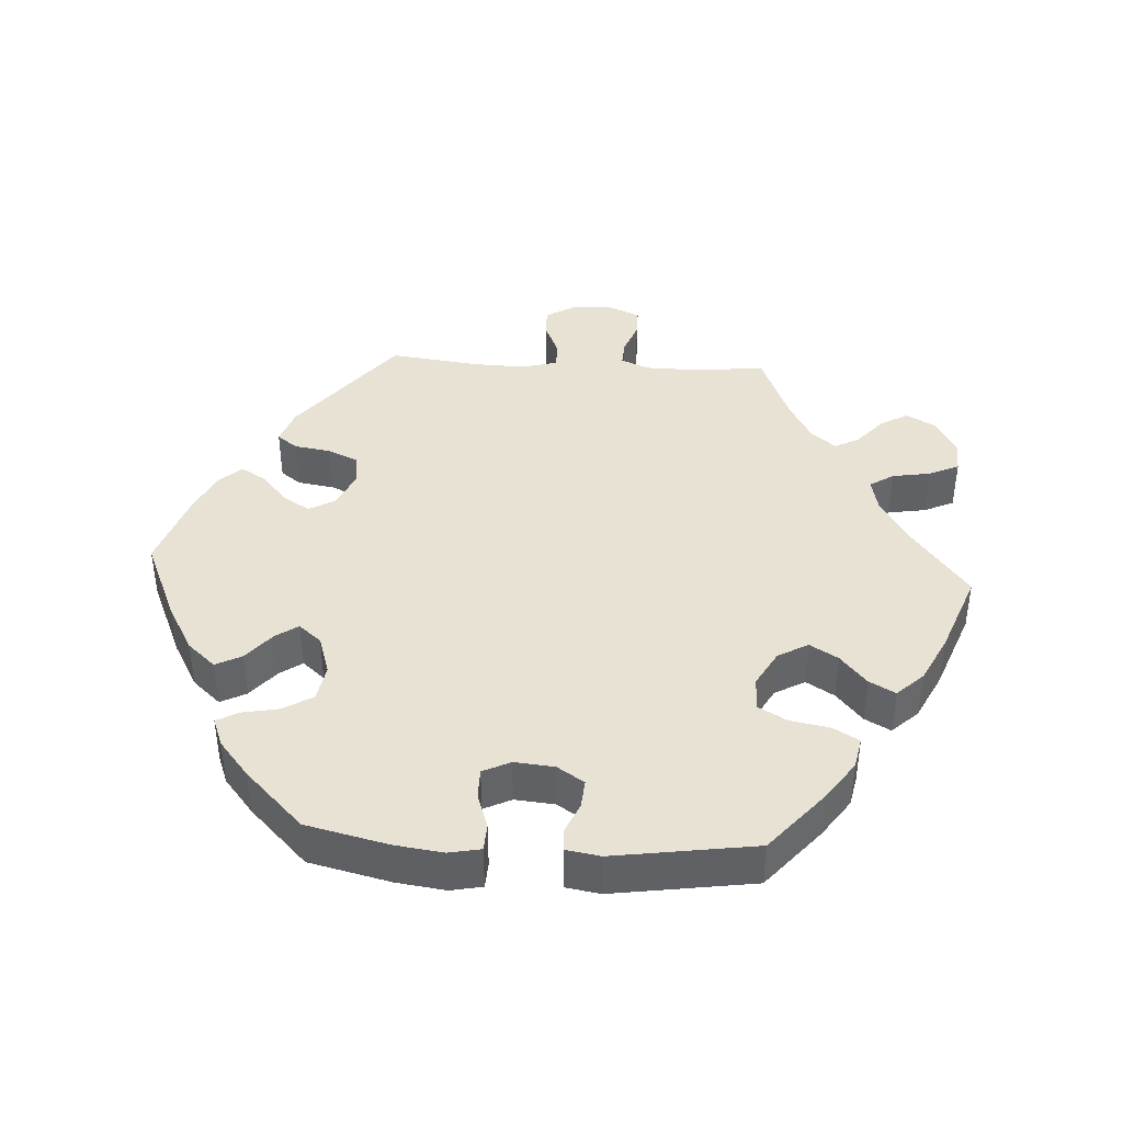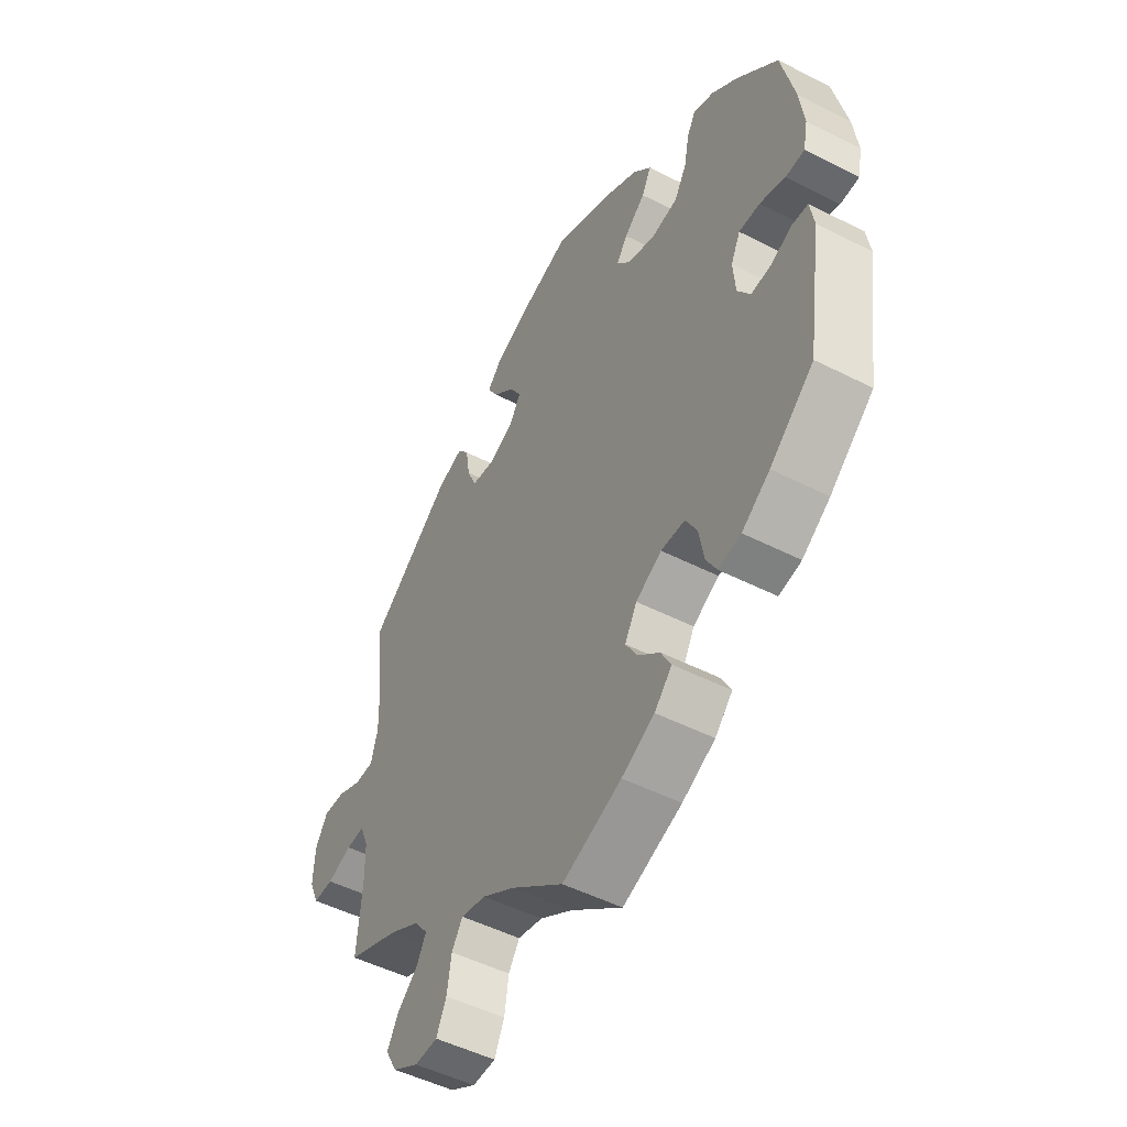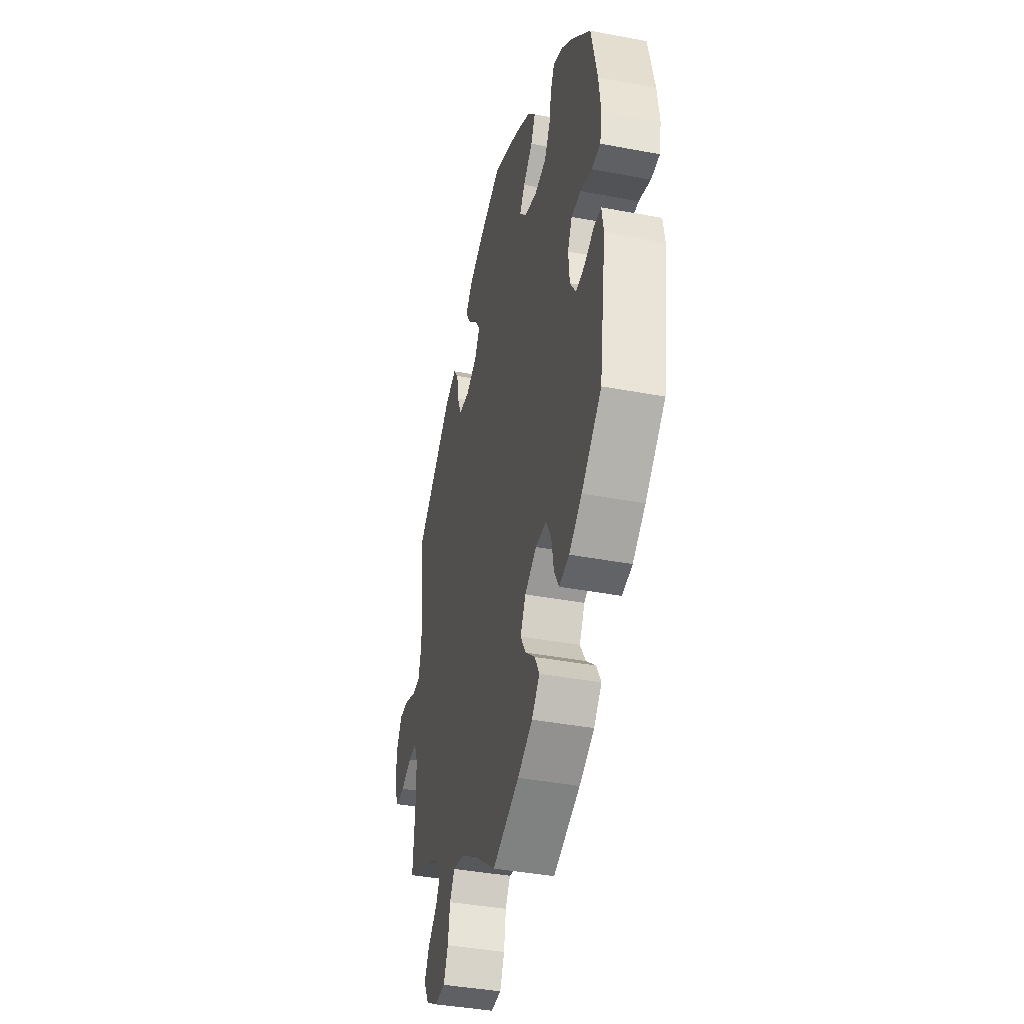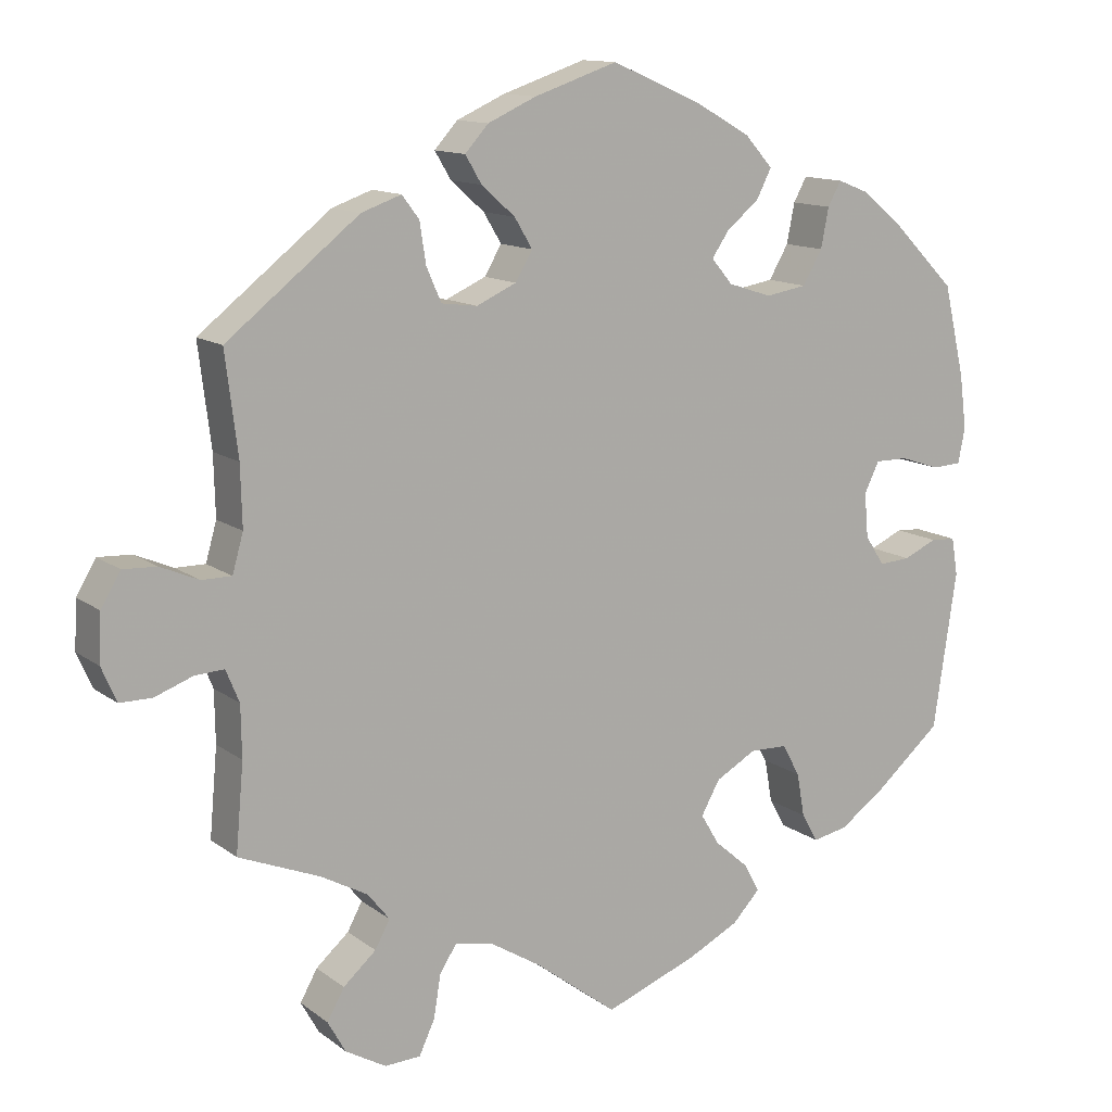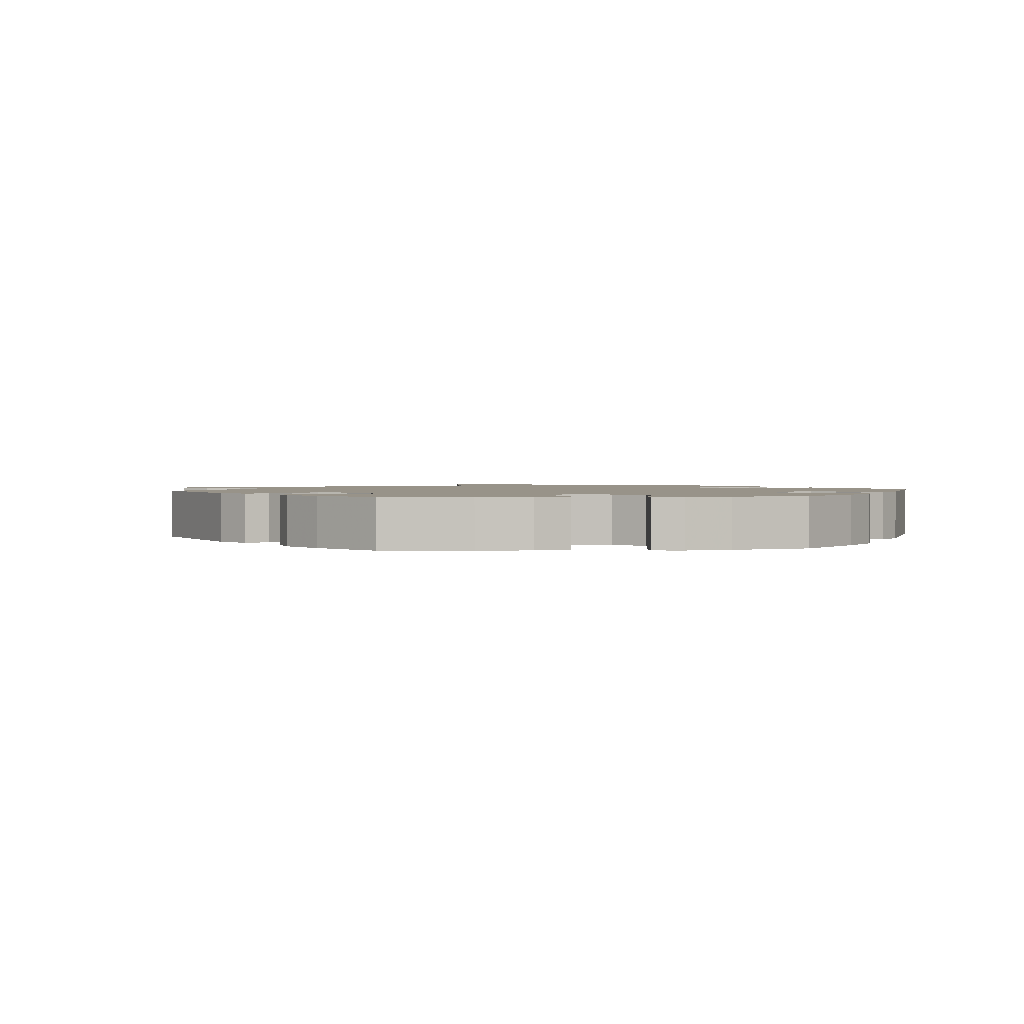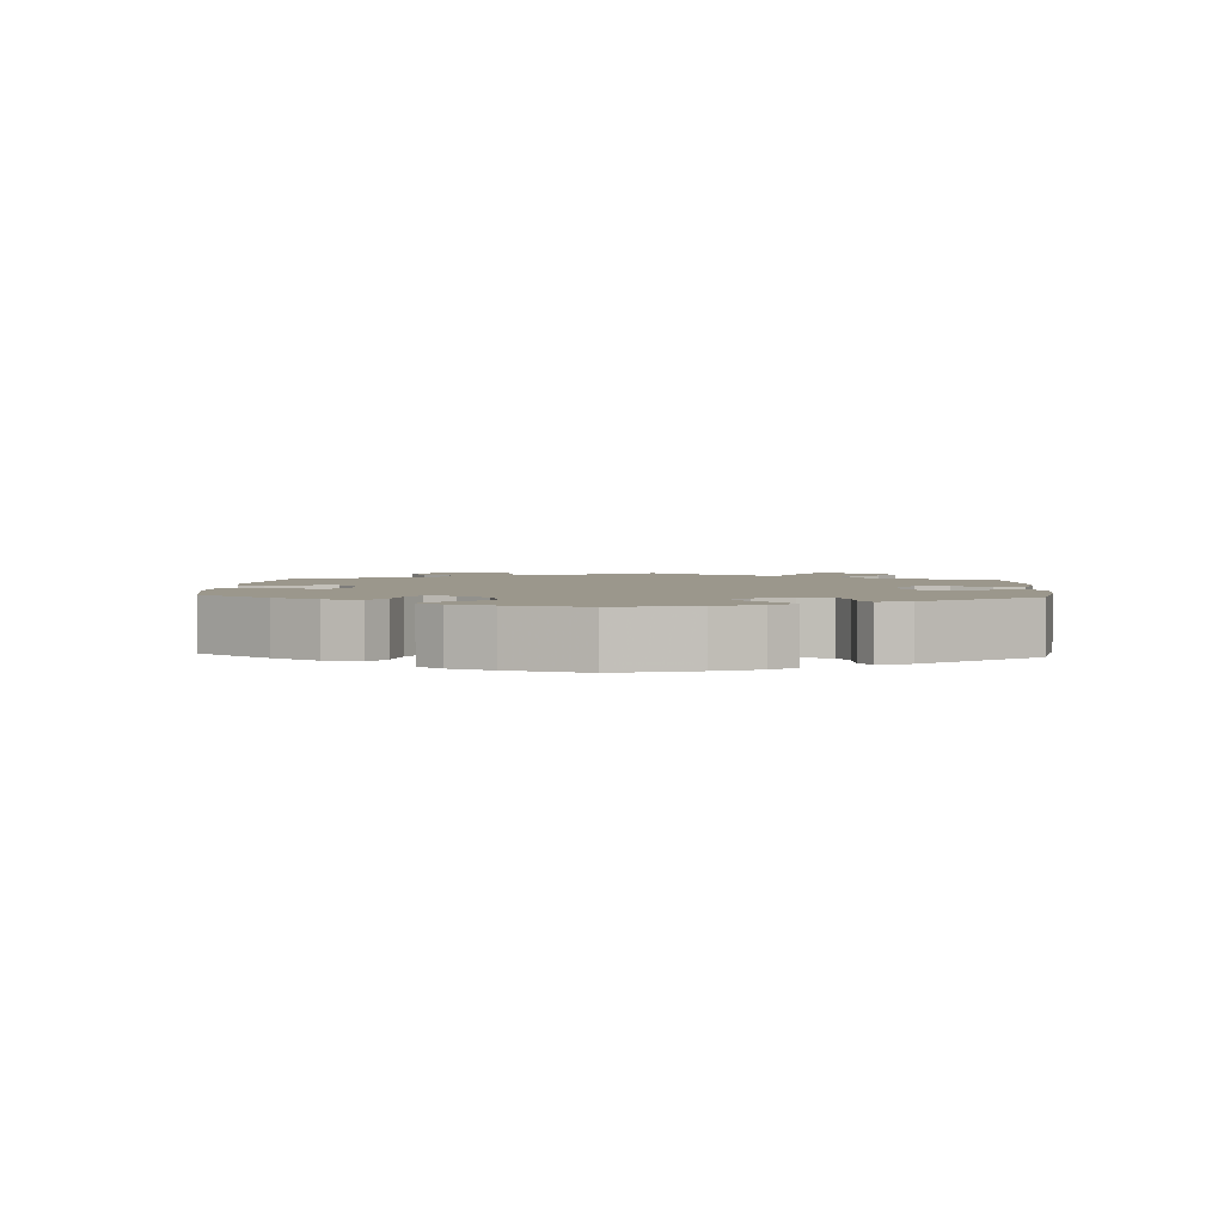
<metadata>
{"format":"obj","ext":"obj","renderer":"f3d","projection":"perspective","resolution":1024,"background":"white","views":[{"elev":40.8,"azim":93.5,"up":"+Y"},{"elev":-49.7,"azim":60.6,"up":"+Z"},{"elev":-39.7,"azim":76.8,"up":"+Z"},{"elev":12.6,"azim":-31.6,"up":"+Z"},{"elev":1.6,"azim":23.5,"up":"+Y"},{"elev":2.7,"azim":63.8,"up":"+Y"}]}
</metadata>
<code>
v 0.527 0.07 0.173
v 0.536 0.07 0.104
v 0.527 0.07 0.059
v 0.489 0.07 0.057
v 0.438 0.07 0.074
v 0.396 0.07 0.074
v 0.377 0.07 0.035
v 0.382 0.07 -0.022
v 0.407 0.07 -0.06
v 0.447 0.07 -0.057
v 0.49 0.07 -0.038
v 0.522 0.07 -0.04
v 0.53 0.07 -0.088
v 0.5 0.07 -0.289
v 0.412 0.07 -0.364
v 0.356 0.07 -0.403
v 0.311 0.07 -0.412
v 0.29 0.07 -0.375
v 0.28 0.07 -0.319
v 0.257 0.07 -0.278
v 0.209 0.07 -0.277
v 0.157 0.07 -0.306
v 0.133 0.07 -0.349
v 0.157 0.07 -0.389
v 0.2 0.07 -0.426
v 0.22 0.07 -0.463
v 0.185 0.07 -0.5
v 0.119 0.07 -0.533
v 0 0.07 -0.578
v -0.105 0.07 -0.498
v -0.17 0.07 -0.458
v -0.22 0.07 -0.447
v -0.242 0.07 -0.481
v -0.251 0.07 -0.536
v -0.271 0.07 -0.579
v -0.317 0.07 -0.581
v -0.369 0.07 -0.551
v -0.392 0.07 -0.51
v -0.37 0.07 -0.471
v -0.328 0.07 -0.434
v -0.309 0.07 -0.399
v -0.337 0.07 -0.364
v -0.397 0.07 -0.331
v -0.501 0.07 -0.289
v -0.491 0.07 -0.177
v -0.492 0.07 -0.111
v -0.509 0.07 -0.07
v -0.546 0.07 -0.072
v -0.595 0.07 -0.09
v -0.636 0.07 -0.09
v -0.655 0.07 -0.046
v -0.652 0.07 0.015
v -0.627 0.07 0.057
v -0.584 0.07 0.055
v -0.535 0.07 0.034
v -0.497 0.07 0.034
v -0.483 0.07 0.083
v -0.485 0.07 0.16
v -0.501 0.07 0.289
v -0.332 0.07 0.422
v -0.281 0.07 0.44
v -0.259 0.07 0.411
v -0.251 0.07 0.359
v -0.232 0.07 0.316
v -0.186 0.07 0.31
v -0.135 0.07 0.333
v -0.113 0.07 0.37
v -0.136 0.07 0.408
v -0.179 0.07 0.446
v -0.2 0.07 0.481
v -0.17 0.07 0.514
v -0.108 0.07 0.542
v -0.001 0.07 0.578
v 0.117 0.07 0.527
v 0.185 0.07 0.489
v 0.221 0.07 0.449
v 0.202 0.07 0.412
v 0.16 0.07 0.377
v 0.138 0.07 0.345
v 0.165 0.07 0.313
v 0.221 0.07 0.295
v 0.274 0.07 0.304
v 0.299 0.07 0.347
v 0.309 0.07 0.398
v 0.326 0.07 0.429
v 0.367 0.07 0.413
v 0.418 0.07 0.371
v 0.5 0.07 0.289
v 0.527 0 0.173
v 0.536 0 0.104
v 0.527 0 0.059
v 0.489 0 0.057
v 0.438 0 0.074
v 0.396 0 0.074
v 0.377 0 0.035
v 0.382 0 -0.022
v 0.407 0 -0.06
v 0.447 0 -0.057
v 0.49 0 -0.038
v 0.522 0 -0.04
v 0.53 0 -0.088
v 0.5 0 -0.289
v 0.412 0 -0.364
v 0.356 0 -0.403
v 0.311 0 -0.412
v 0.29 0 -0.375
v 0.28 0 -0.319
v 0.257 0 -0.278
v 0.209 0 -0.277
v 0.157 0 -0.306
v 0.133 0 -0.349
v 0.157 0 -0.389
v 0.2 0 -0.426
v 0.22 0 -0.463
v 0.185 0 -0.5
v 0.119 0 -0.533
v 0 0 -0.578
v -0.105 0 -0.498
v -0.17 0 -0.458
v -0.22 0 -0.447
v -0.242 0 -0.481
v -0.251 0 -0.536
v -0.271 0 -0.579
v -0.317 0 -0.581
v -0.369 0 -0.551
v -0.392 0 -0.51
v -0.37 0 -0.471
v -0.328 0 -0.434
v -0.309 0 -0.399
v -0.337 0 -0.364
v -0.397 0 -0.331
v -0.501 0 -0.289
v -0.491 0 -0.177
v -0.492 0 -0.111
v -0.509 0 -0.07
v -0.546 0 -0.072
v -0.595 0 -0.09
v -0.636 0 -0.09
v -0.655 0 -0.046
v -0.652 0 0.015
v -0.627 0 0.057
v -0.584 0 0.055
v -0.535 0 0.034
v -0.497 0 0.034
v -0.483 0 0.083
v -0.485 0 0.16
v -0.501 0 0.289
v -0.332 0 0.422
v -0.281 0 0.44
v -0.259 0 0.411
v -0.251 0 0.359
v -0.232 0 0.316
v -0.186 0 0.31
v -0.135 0 0.333
v -0.113 0 0.37
v -0.136 0 0.408
v -0.179 0 0.446
v -0.2 0 0.481
v -0.17 0 0.514
v -0.108 0 0.542
v -0.001 0 0.578
v 0.117 0 0.527
v 0.185 0 0.489
v 0.221 0 0.449
v 0.202 0 0.412
v 0.16 0 0.377
v 0.138 0 0.345
v 0.165 0 0.313
v 0.221 0 0.295
v 0.274 0 0.304
v 0.299 0 0.347
v 0.309 0 0.398
v 0.326 0 0.429
v 0.367 0 0.413
v 0.418 0 0.371
v 0.5 0 0.289
f 83 84 85 86
f 82 83 86 87
f 75 76 77 78
f 75 78 79
f 74 75 79
f 73 74 79
f 72 73 79
f 71 72 79 80
f 68 69 70 71
f 67 68 71 80
f 60 61 62 63
f 58 59 60 63
f 57 58 63 64
f 56 57 64 65
f 52 53 54 55
f 52 55 56
f 51 52 56
f 48 49 50 51
f 47 48 51 56
f 46 47 56 65
f 43 44 45
f 42 43 45 46
f 41 42 46 65
f 37 38 39 40
f 37 40 41
f 36 37 41
f 33 34 35 36
f 32 33 36 41
f 31 32 41 65
f 27 28 29 30
f 24 25 26 27
f 23 24 27 30
f 22 23 30 31
f 16 17 18 19
f 16 19 20
f 15 16 20
f 14 15 20
f 13 14 20
f 10 11 12 13
f 9 10 13 20
f 8 9 20 21
f 2 3 4 5
f 2 5 6
f 1 2 6
f 82 87 88 1
f 66 67 80 81
f 31 65 66 81
f 7 8 21 22
f 6 7 22 31
f 81 82 1 6
f 6 31 81
f 174 173 172 171
f 175 174 171 170
f 166 165 164 163
f 167 166 163
f 167 163 162
f 167 162 161
f 167 161 160
f 168 167 160 159
f 159 158 157 156
f 168 159 156 155
f 151 150 149 148
f 151 148 147 146
f 152 151 146 145
f 153 152 145 144
f 143 142 141 140
f 144 143 140
f 144 140 139
f 139 138 137 136
f 144 139 136 135
f 153 144 135 134
f 133 132 131
f 134 133 131 130
f 153 134 130 129
f 128 127 126 125
f 129 128 125
f 129 125 124
f 124 123 122 121
f 129 124 121 120
f 153 129 120 119
f 118 117 116 115
f 115 114 113 112
f 118 115 112 111
f 119 118 111 110
f 107 106 105 104
f 108 107 104
f 108 104 103
f 108 103 102
f 108 102 101
f 101 100 99 98
f 108 101 98 97
f 109 108 97 96
f 93 92 91 90
f 94 93 90
f 94 90 89
f 89 176 175 170
f 169 168 155 154
f 169 154 153 119
f 110 109 96 95
f 119 110 95 94
f 94 89 170 169
f 169 119 94
f 1 89 90 2
f 2 90 91 3
f 3 91 92 4
f 4 92 93 5
f 5 93 94 6
f 6 94 95 7
f 7 95 96 8
f 8 96 97 9
f 9 97 98 10
f 10 98 99 11
f 11 99 100 12
f 12 100 101 13
f 13 101 102 14
f 14 102 103 15
f 15 103 104 16
f 16 104 105 17
f 17 105 106 18
f 18 106 107 19
f 19 107 108 20
f 20 108 109 21
f 21 109 110 22
f 22 110 111 23
f 23 111 112 24
f 24 112 113 25
f 25 113 114 26
f 26 114 115 27
f 27 115 116 28
f 28 116 117 29
f 29 117 118 30
f 30 118 119 31
f 31 119 120 32
f 32 120 121 33
f 33 121 122 34
f 34 122 123 35
f 35 123 124 36
f 36 124 125 37
f 37 125 126 38
f 38 126 127 39
f 39 127 128 40
f 40 128 129 41
f 41 129 130 42
f 42 130 131 43
f 43 131 132 44
f 44 132 133 45
f 45 133 134 46
f 46 134 135 47
f 47 135 136 48
f 48 136 137 49
f 49 137 138 50
f 50 138 139 51
f 51 139 140 52
f 52 140 141 53
f 53 141 142 54
f 54 142 143 55
f 55 143 144 56
f 56 144 145 57
f 57 145 146 58
f 58 146 147 59
f 59 147 148 60
f 60 148 149 61
f 61 149 150 62
f 62 150 151 63
f 63 151 152 64
f 64 152 153 65
f 65 153 154 66
f 66 154 155 67
f 67 155 156 68
f 68 156 157 69
f 69 157 158 70
f 70 158 159 71
f 71 159 160 72
f 72 160 161 73
f 73 161 162 74
f 74 162 163 75
f 75 163 164 76
f 76 164 165 77
f 77 165 166 78
f 78 166 167 79
f 79 167 168 80
f 80 168 169 81
f 81 169 170 82
f 82 170 171 83
f 83 171 172 84
f 84 172 173 85
f 85 173 174 86
f 86 174 175 87
f 87 175 176 88
f 88 176 89 1

</code>
